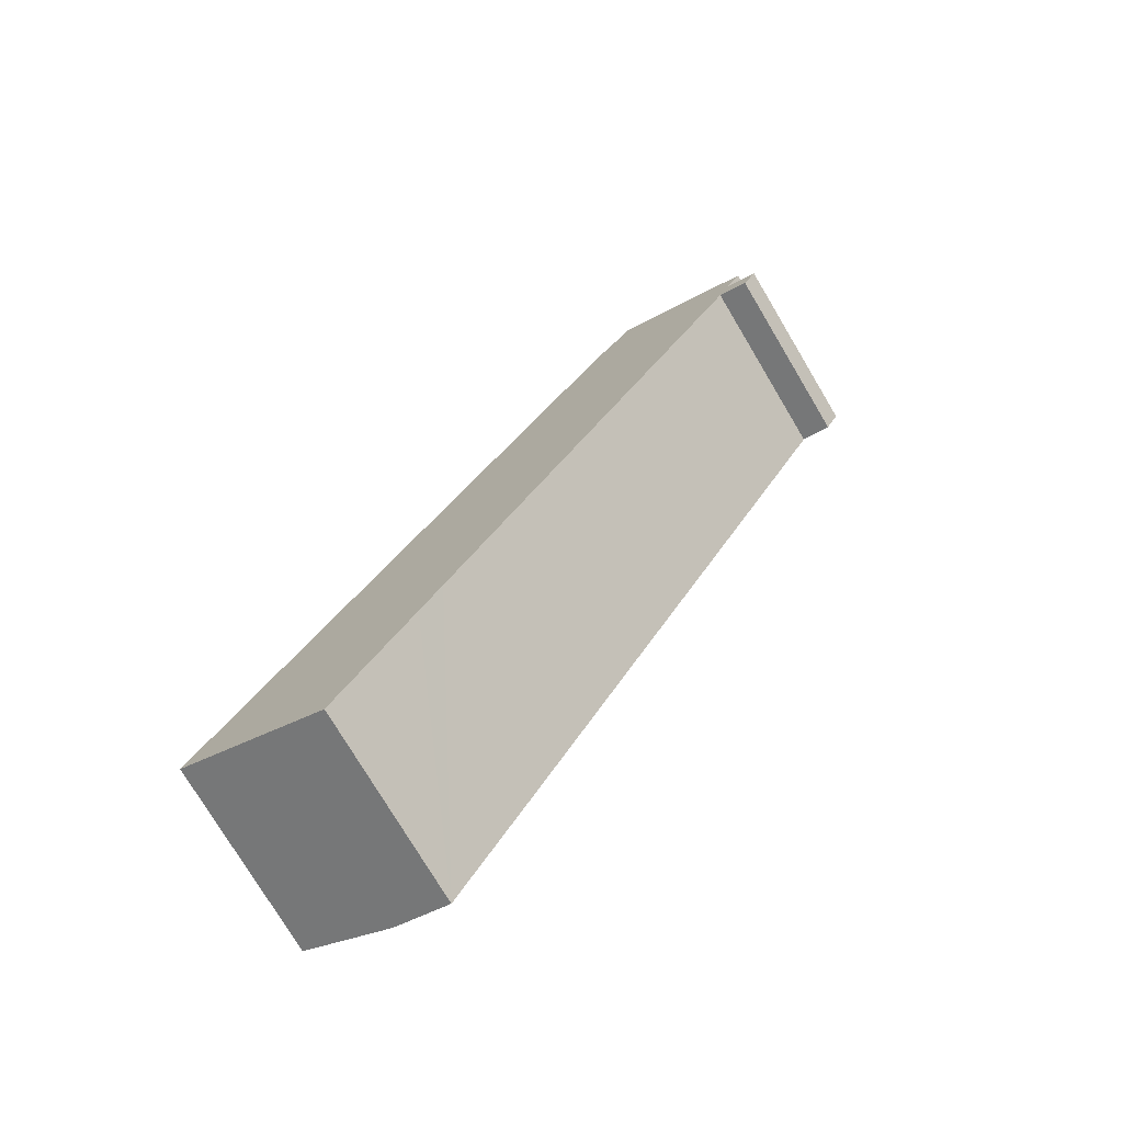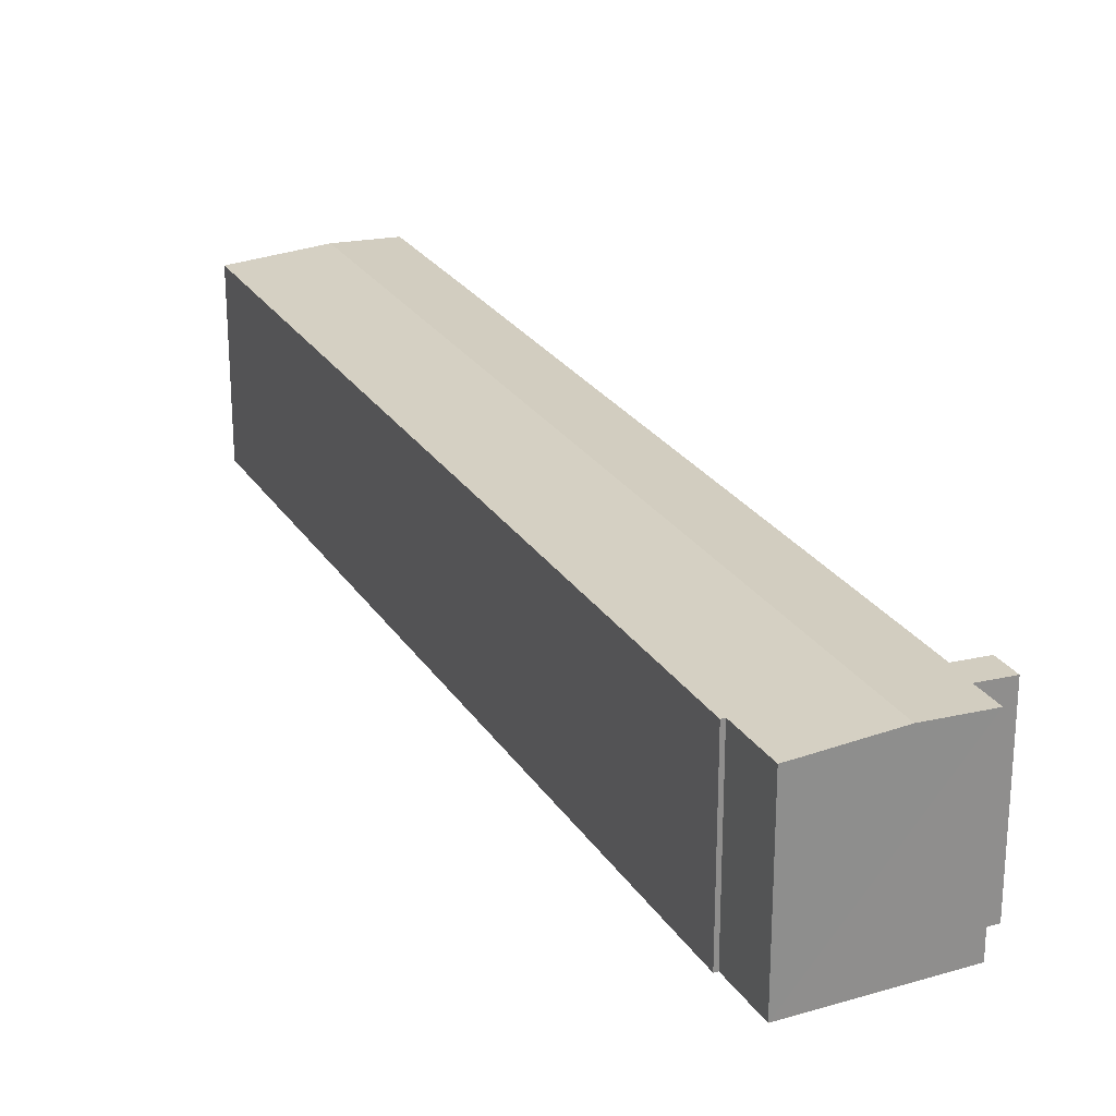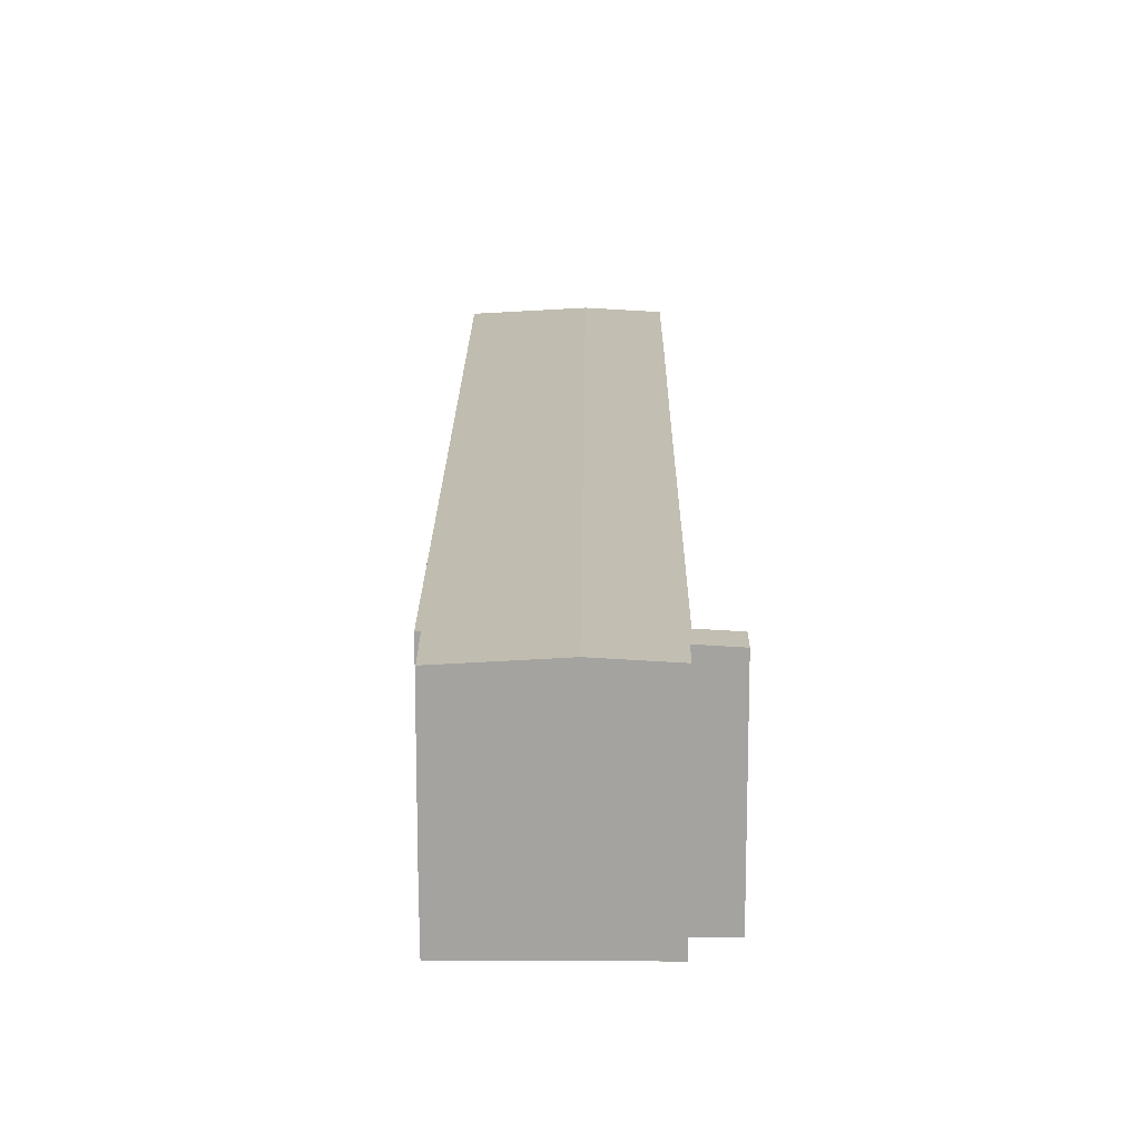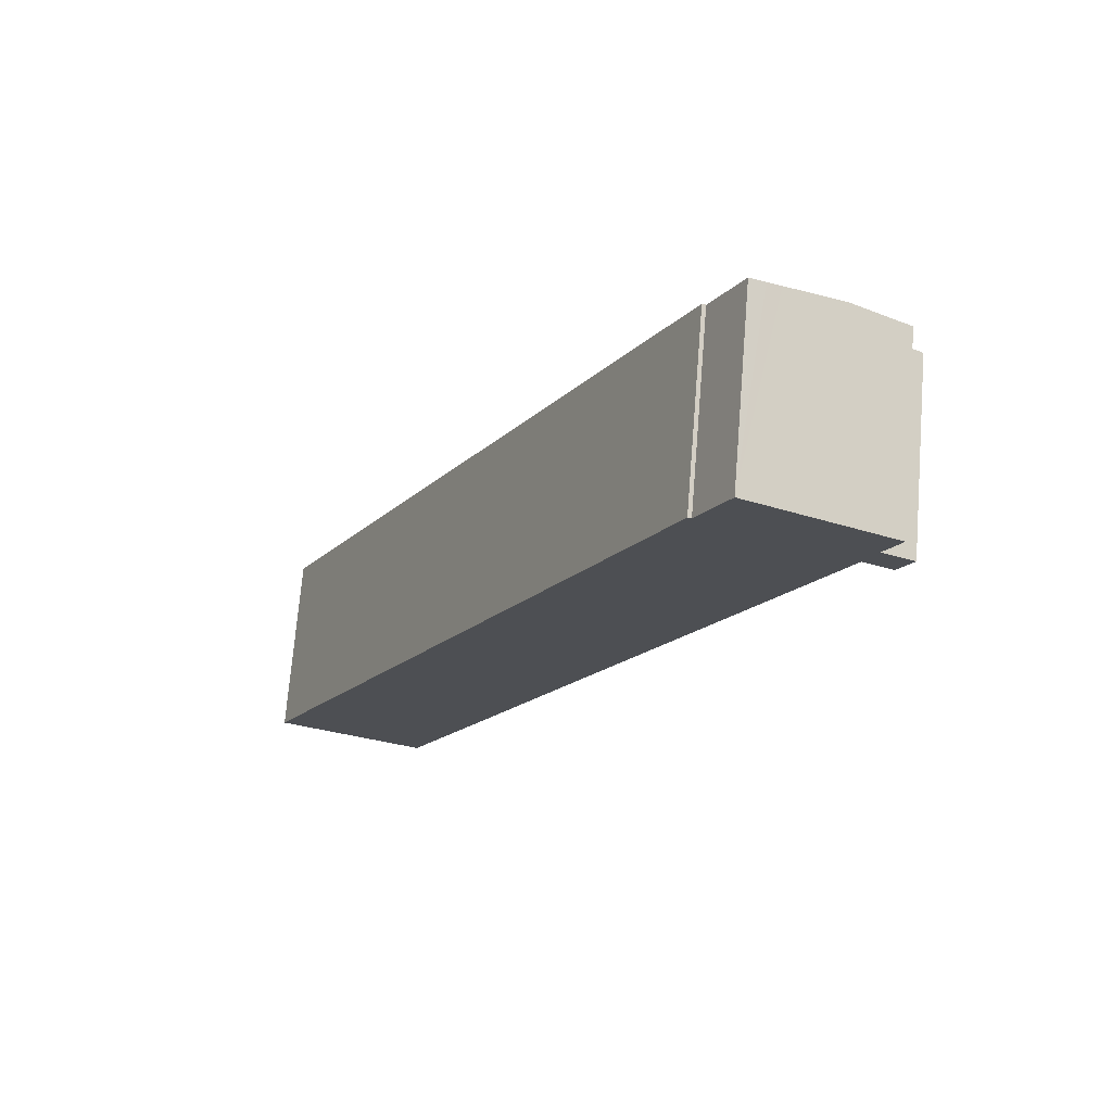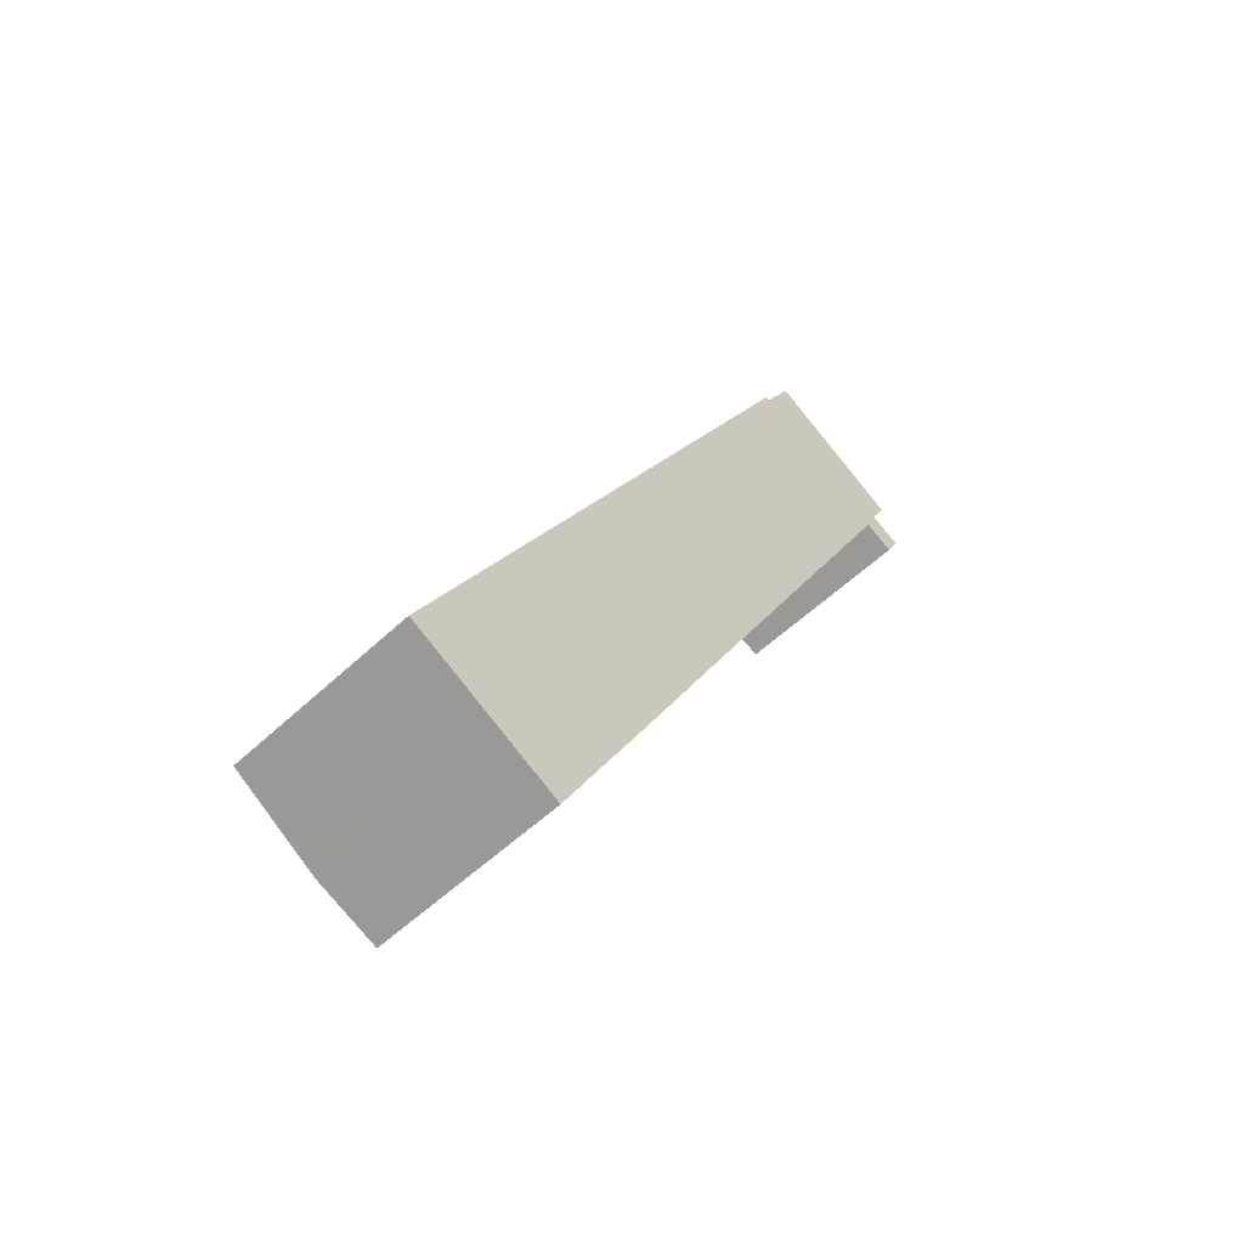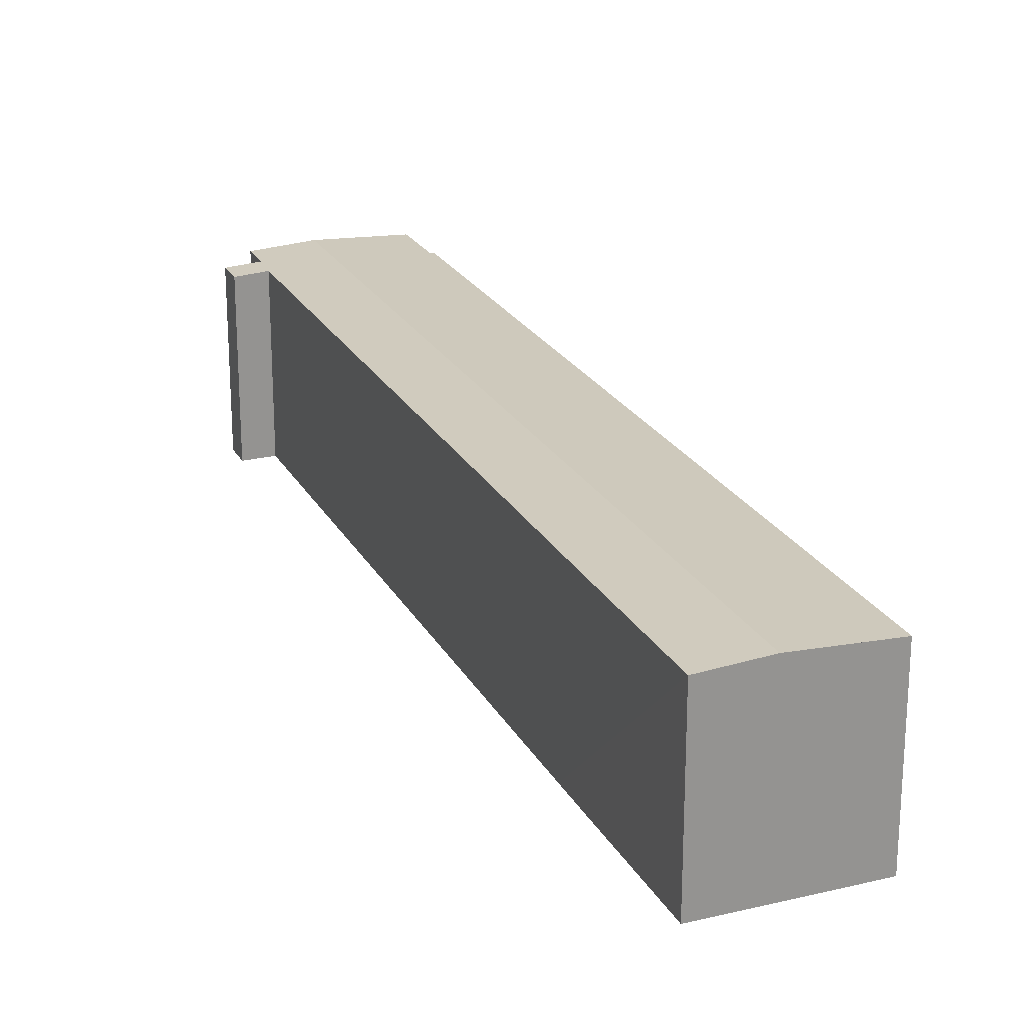
<metadata>
{"format":"obj","ext":"obj","renderer":"f3d","projection":"perspective","resolution":1024,"background":"white","views":[{"elev":-75.8,"azim":30.8,"up":"+Z"},{"elev":25.4,"azim":1.7,"up":"+Y"},{"elev":16.9,"azim":27.5,"up":"+Y"},{"elev":71.9,"azim":4.7,"up":"+Z"},{"elev":-55.1,"azim":-45.2,"up":"+Z"},{"elev":23.1,"azim":-175.0,"up":"+Y"}]}
</metadata>
<code>
v  6.177 13.35 -3.16
v  15.52 13.09 4.894
v  10.3 13.09 -5.272
v  37.27 13.35 57.76
v  17.03 13.09 7.858
v  23.41 13.09 20.41
v  35.53 13.09 44.15
v  39.33 13.09 51.59
v  40.17 13.1 53.54
v  42.37 12.96 52.42
v  40.7 13.1 54.57
v  41.23 13.1 55.62
v  41.27 13.1 55.7
v  41.41 12.96 50.53
v  32.41 13.04 60.26
v  29.28 12.97 56.8
v  31.35 12.97 60.78
v  33.35 13.1 59.77
v  4.006 12.96 7.858
v  0 12.96 7.934e-16
v  4.351 13.23 -2.226
v  4.186 13.22 -2.142
v  5.543 13.31 -2.836
v  29.02 12.96 56.93
v  0 0 0
v  4.006 -4.812e-16 7.858
v  29.02 -3.486e-15 56.93
v  31.35 -3.722e-15 60.78
v  29.28 -3.478e-15 56.8
v  41.27 -3.411e-15 55.7
v  37.27 -3.537e-15 57.76
v  33.35 -3.66e-15 59.77
v  32.41 -3.69e-15 60.26
v  40.17 -3.279e-15 53.54
v  42.37 -3.21e-15 52.42
v  41.23 -3.405e-15 55.62
v  40.7 -3.341e-15 54.57
v  41.41 -3.094e-15 50.53
v  39.33 -3.159e-15 51.59
v  35.53 -2.703e-15 44.15
v  23.41 -1.25e-15 20.41
v  17.03 -4.812e-16 7.858
v  15.52 -2.997e-16 4.894
v  10.3 3.228e-16 -5.272
v  4.186 1.312e-16 -2.142
v  5.543 1.737e-16 -2.836
v  6.177 1.935e-16 -3.16
v  4.351 1.363e-16 -2.226
g defaultobject
f 1 2 3
f 2 1 4
f 2 4 5
f 5 4 6
f 6 4 7
f 7 4 8
f 8 4 9
f 8 9 10
f 9 4 11
f 11 4 12
f 12 4 13
f 10 14 8
f 15 16 17
f 16 15 18
f 16 18 4
f 16 4 1
f 16 1 19
f 19 1 20
f 20 1 21
f 20 21 22
f 21 1 23
f 19 24 16
f 25 19 20
f 19 25 24
f 24 25 26
f 24 26 27
f 16 28 17
f 28 16 29
f 24 29 16
f 29 24 27
f 28 15 17
f 15 28 18
f 18 28 4
f 4 28 13
f 13 28 30
f 30 28 31
f 31 28 32
f 32 28 33
f 34 10 9
f 10 34 35
f 30 12 13
f 12 30 11
f 11 30 9
f 9 30 36
f 9 36 34
f 34 36 37
f 35 14 10
f 14 35 38
f 39 7 8
f 7 39 40
f 7 40 6
f 6 40 41
f 6 41 5
f 5 41 42
f 5 42 2
f 2 42 3
f 3 42 43
f 3 43 44
f 14 39 8
f 39 14 38
f 44 1 3
f 1 44 23
f 23 44 21
f 21 44 22
f 22 44 20
f 20 44 45
f 20 45 25
f 45 44 46
f 46 44 47
f 45 46 48
f 31 36 30
f 36 31 37
f 37 31 32
f 37 32 33
f 37 33 28
f 37 28 29
f 37 29 34
f 34 29 38
f 38 29 39
f 39 29 40
f 40 29 27
f 40 27 26
f 40 26 41
f 41 26 42
f 42 26 43
f 43 26 44
f 44 26 47
f 47 26 25
f 47 25 48
f 47 48 46
f 48 25 45
f 38 35 34

</code>
